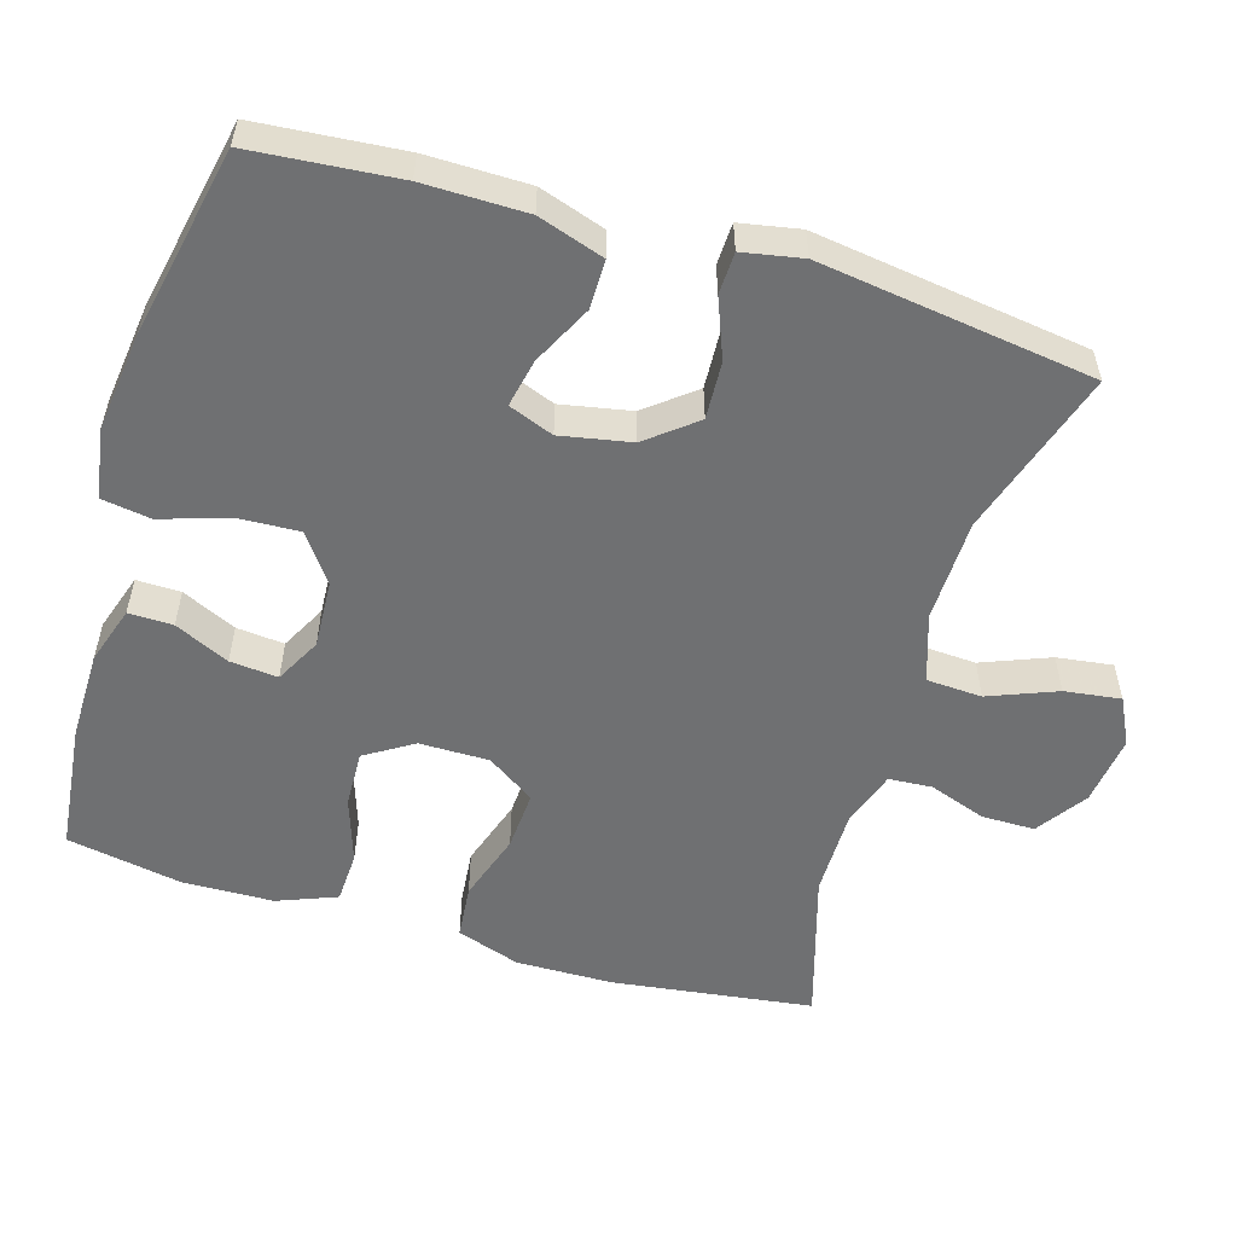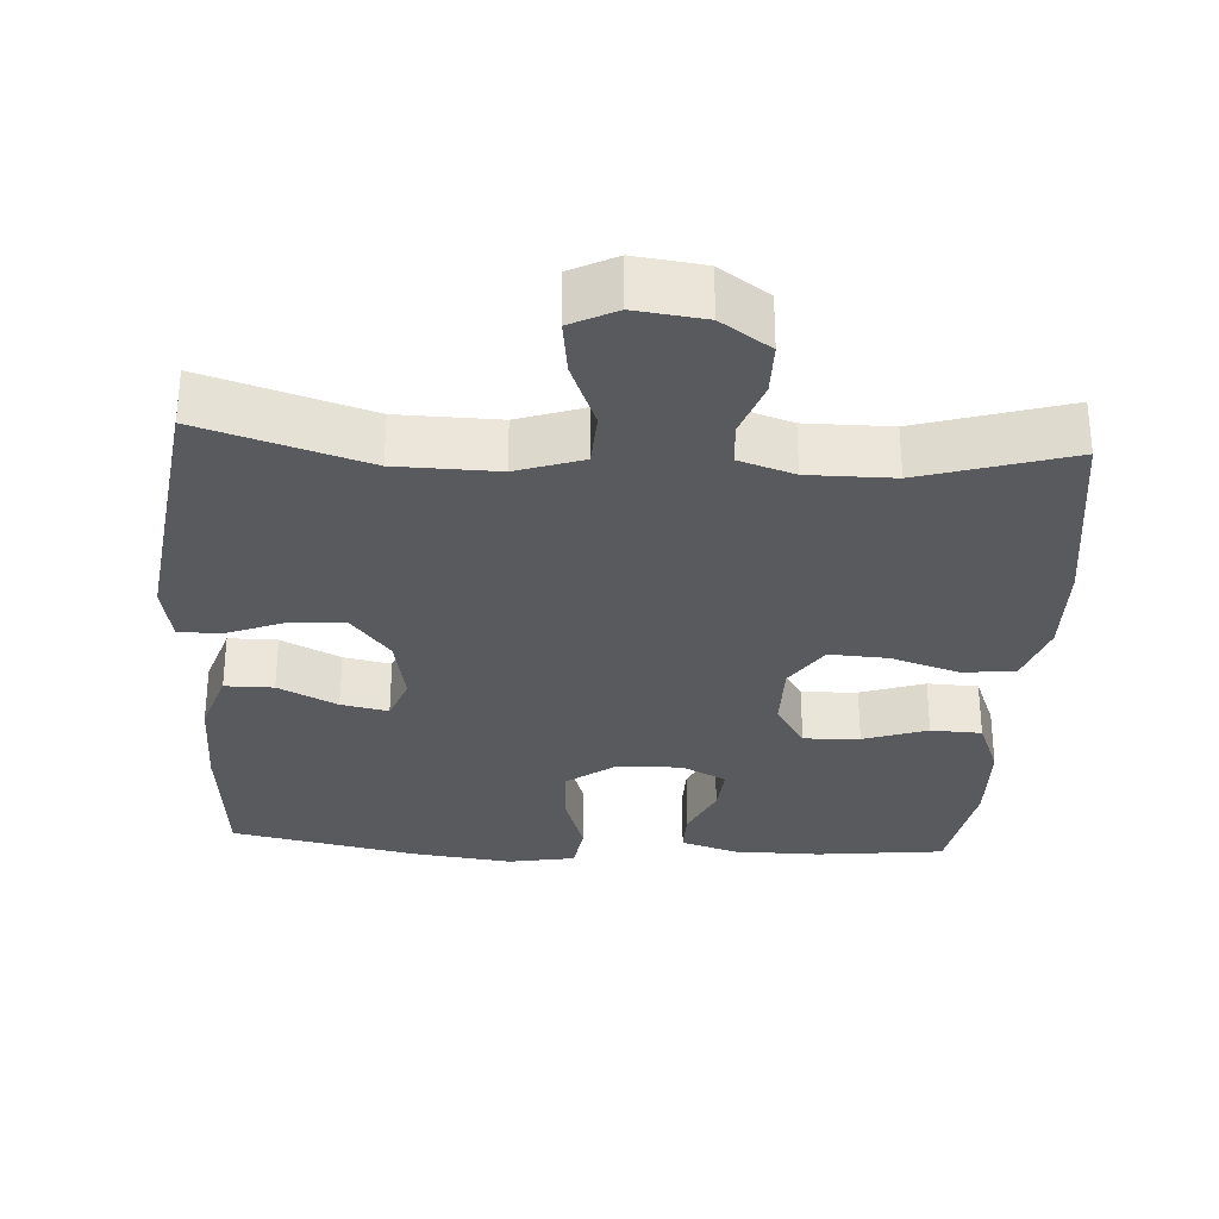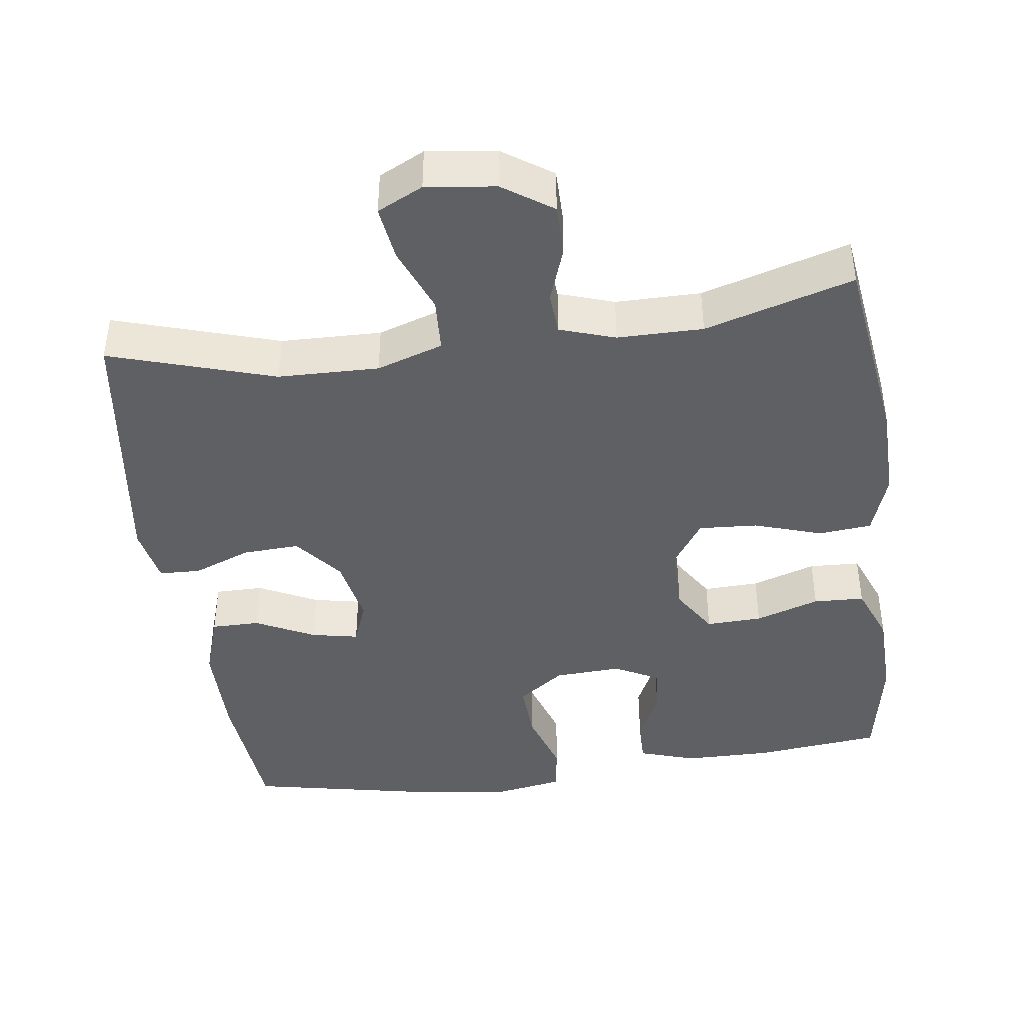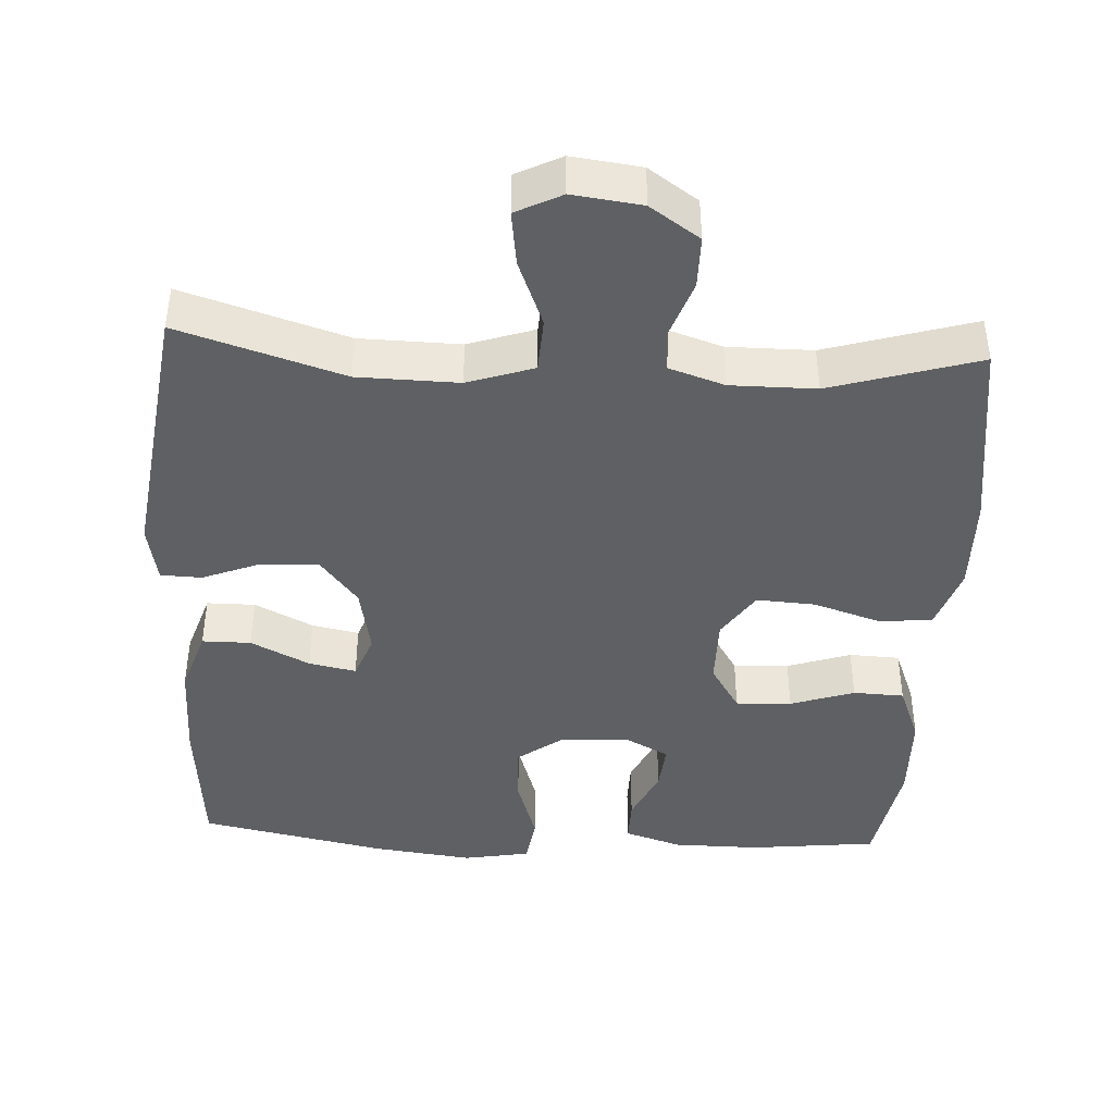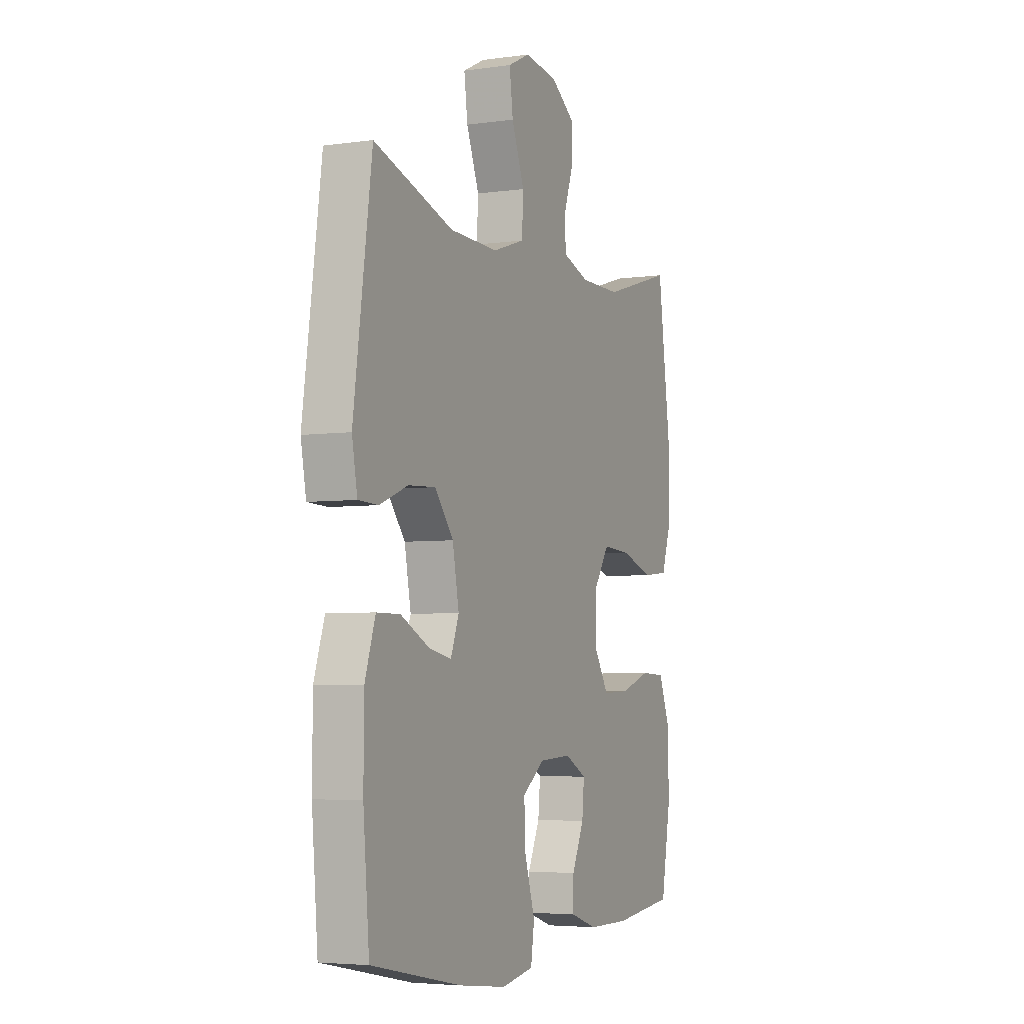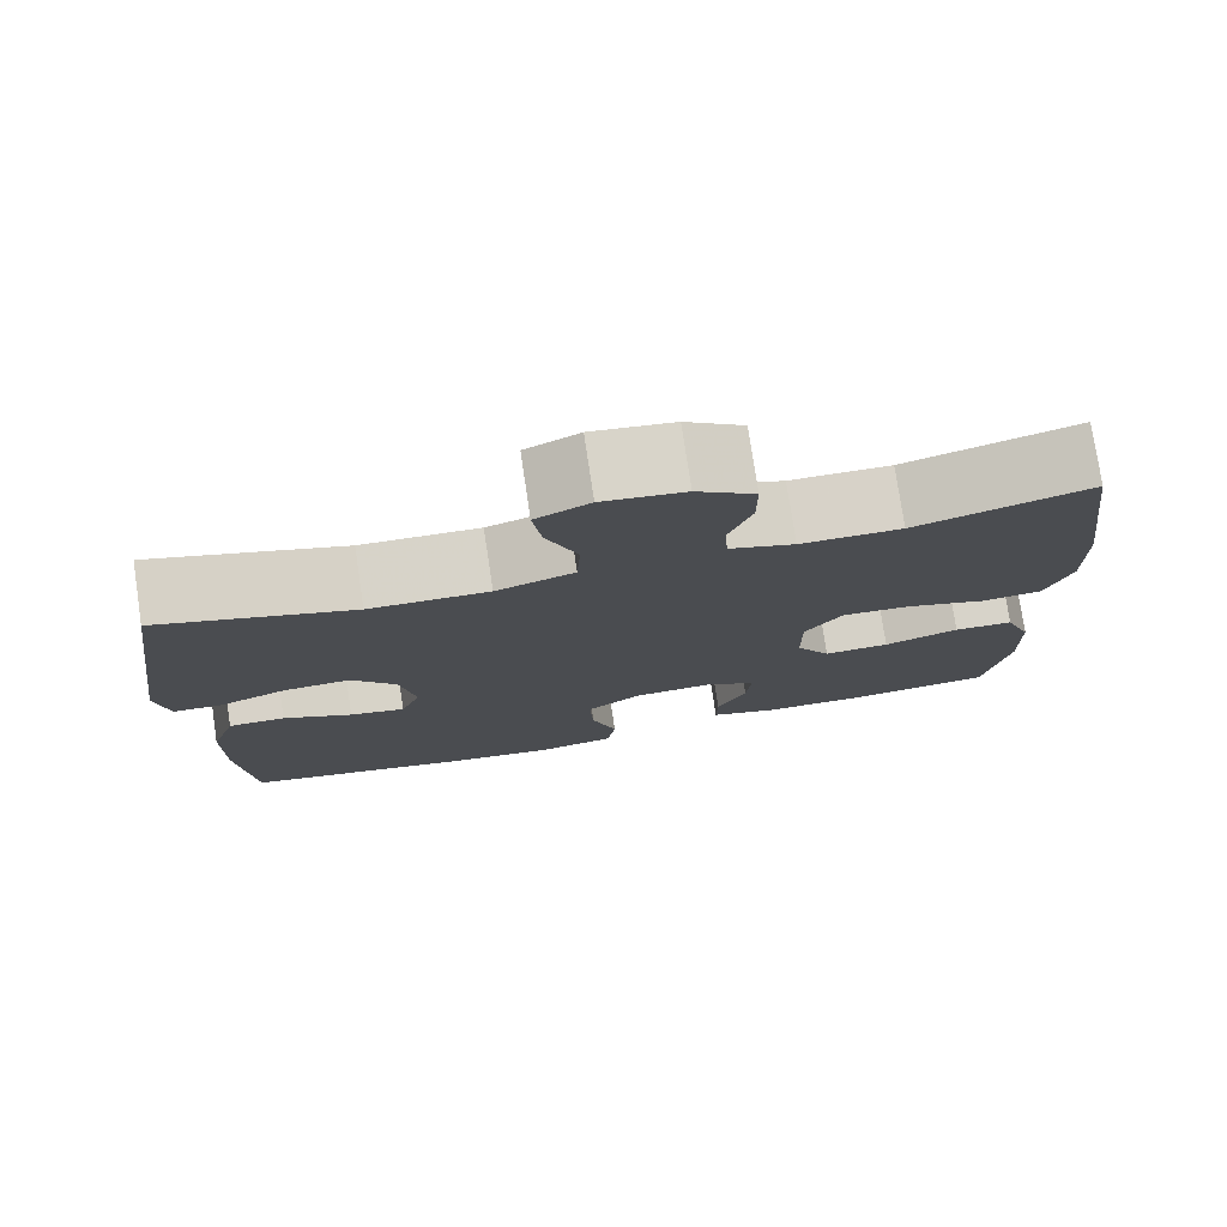
<metadata>
{"format":"obj","ext":"obj","renderer":"f3d","projection":"perspective","resolution":1024,"background":"white","views":[{"elev":-54.8,"azim":-106.7,"up":"+Y"},{"elev":-31.0,"azim":-3.4,"up":"+Y"},{"elev":-42.2,"azim":7.8,"up":"+Y"},{"elev":-42.6,"azim":-3.0,"up":"+Y"},{"elev":-4.6,"azim":-65.8,"up":"+Z"},{"elev":77.3,"azim":-8.5,"up":"+Z"}]}
</metadata>
<code>
v 0.5 0.07 0.5
v 0.536 0.07 0.233
v 0.538 0.07 0.103
v 0.509 0.07 0.018
v 0.437 0.07 0.011
v 0.345 0.07 0.041
v 0.265 0.07 0.046
v 0.222 0.07 -0.018
v 0.222 0.07 -0.111
v 0.262 0.07 -0.175
v 0.338 0.07 -0.172
v 0.425 0.07 -0.143
v 0.494 0.07 -0.146
v 0.525 0.07 -0.225
v 0.528 0.07 -0.347
v 0.5 0.07 -0.5
v 0.327 0.07 -0.519
v 0.208 0.07 -0.518
v 0.131 0.07 -0.493
v 0.132 0.07 -0.434
v 0.166 0.07 -0.361
v 0.172 0.07 -0.297
v 0.111 0.07 -0.265
v 0.02 0.07 -0.27
v -0.043 0.07 -0.316
v -0.039 0.07 -0.397
v -0.01 0.07 -0.488
v -0.02 0.07 -0.553
v -0.111 0.07 -0.569
v -0.246 0.07 -0.552
v -0.5 0.07 -0.5
v -0.517 0.07 -0.304
v -0.516 0.07 -0.167
v -0.487 0.07 -0.079
v -0.421 0.07 -0.079
v -0.341 0.07 -0.119
v -0.277 0.07 -0.132
v -0.254 0.07 -0.072
v -0.272 0.07 0.022
v -0.324 0.07 0.087
v -0.401 0.07 0.083
v -0.48 0.07 0.052
v -0.536 0.07 0.054
v -0.551 0.07 0.134
v -0.5 0.07 0.5
v -0.277 0.07 0.43
v -0.14 0.07 0.427
v -0.05 0.07 0.457
v -0.046 0.07 0.531
v -0.082 0.07 0.622
v -0.092 0.07 0.697
v -0.03 0.07 0.728
v 0.064 0.07 0.716
v 0.131 0.07 0.67
v 0.131 0.07 0.599
v 0.104 0.07 0.523
v 0.108 0.07 0.465
v 0.183 0.07 0.44
v 0.299 0.07 0.44
v 0.5 0 0.5
v 0.536 0 0.233
v 0.538 0 0.103
v 0.509 0 0.018
v 0.437 0 0.011
v 0.345 0 0.041
v 0.265 0 0.046
v 0.222 0 -0.018
v 0.222 0 -0.111
v 0.262 0 -0.175
v 0.338 0 -0.172
v 0.425 0 -0.143
v 0.494 0 -0.146
v 0.525 0 -0.225
v 0.528 0 -0.347
v 0.5 0 -0.5
v 0.327 0 -0.519
v 0.208 0 -0.518
v 0.131 0 -0.493
v 0.132 0 -0.434
v 0.166 0 -0.361
v 0.172 0 -0.297
v 0.111 0 -0.265
v 0.02 0 -0.27
v -0.043 0 -0.316
v -0.039 0 -0.397
v -0.01 0 -0.488
v -0.02 0 -0.553
v -0.111 0 -0.569
v -0.246 0 -0.552
v -0.5 0 -0.5
v -0.517 0 -0.304
v -0.516 0 -0.167
v -0.487 0 -0.079
v -0.421 0 -0.079
v -0.341 0 -0.119
v -0.277 0 -0.132
v -0.254 0 -0.072
v -0.272 0 0.022
v -0.324 0 0.087
v -0.401 0 0.083
v -0.48 0 0.052
v -0.536 0 0.054
v -0.551 0 0.134
v -0.5 0 0.5
v -0.277 0 0.43
v -0.14 0 0.427
v -0.05 0 0.457
v -0.046 0 0.531
v -0.082 0 0.622
v -0.092 0 0.697
v -0.03 0 0.728
v 0.064 0 0.716
v 0.131 0 0.67
v 0.131 0 0.599
v 0.104 0 0.523
v 0.108 0 0.465
v 0.183 0 0.44
v 0.299 0 0.44
f 53 54 55 56
f 53 56 57
f 52 53 57
f 49 50 51 52
f 48 49 52 57
f 47 48 57 58
f 43 44 45 46
f 41 42 43 46
f 40 41 46 47
f 39 40 47 58
f 33 34 35 36
f 33 36 37
f 32 33 37
f 31 32 37
f 30 31 37
f 29 30 37 38
f 26 27 28 29
f 25 26 29 38
f 18 19 20 21
f 18 21 22
f 17 18 22
f 16 17 22
f 15 16 22
f 14 15 22 23
f 11 12 13 14
f 10 11 14 23
f 3 4 5 6
f 3 6 7
f 59 1 2 3
f 59 3 7
f 58 59 7 8
f 39 58 8 9
f 24 25 38 39
f 23 24 39
f 9 10 23 39
f 115 114 113 112
f 116 115 112
f 116 112 111
f 111 110 109 108
f 116 111 108 107
f 117 116 107 106
f 105 104 103 102
f 105 102 101 100
f 106 105 100 99
f 117 106 99 98
f 95 94 93 92
f 96 95 92
f 96 92 91
f 96 91 90
f 96 90 89
f 97 96 89 88
f 88 87 86 85
f 97 88 85 84
f 80 79 78 77
f 81 80 77
f 81 77 76
f 81 76 75
f 81 75 74
f 82 81 74 73
f 73 72 71 70
f 82 73 70 69
f 65 64 63 62
f 66 65 62
f 62 61 60 118
f 66 62 118
f 67 66 118 117
f 68 67 117 98
f 98 97 84 83
f 98 83 82
f 98 82 69 68
f 1 60 61 2
f 2 61 62 3
f 3 62 63 4
f 4 63 64 5
f 5 64 65 6
f 6 65 66 7
f 7 66 67 8
f 8 67 68 9
f 9 68 69 10
f 10 69 70 11
f 11 70 71 12
f 12 71 72 13
f 13 72 73 14
f 14 73 74 15
f 15 74 75 16
f 16 75 76 17
f 17 76 77 18
f 18 77 78 19
f 19 78 79 20
f 20 79 80 21
f 21 80 81 22
f 22 81 82 23
f 23 82 83 24
f 24 83 84 25
f 25 84 85 26
f 26 85 86 27
f 27 86 87 28
f 28 87 88 29
f 29 88 89 30
f 30 89 90 31
f 31 90 91 32
f 32 91 92 33
f 33 92 93 34
f 34 93 94 35
f 35 94 95 36
f 36 95 96 37
f 37 96 97 38
f 38 97 98 39
f 39 98 99 40
f 40 99 100 41
f 41 100 101 42
f 42 101 102 43
f 43 102 103 44
f 44 103 104 45
f 45 104 105 46
f 46 105 106 47
f 47 106 107 48
f 48 107 108 49
f 49 108 109 50
f 50 109 110 51
f 51 110 111 52
f 52 111 112 53
f 53 112 113 54
f 54 113 114 55
f 55 114 115 56
f 56 115 116 57
f 57 116 117 58
f 58 117 118 59
f 59 118 60 1

</code>
